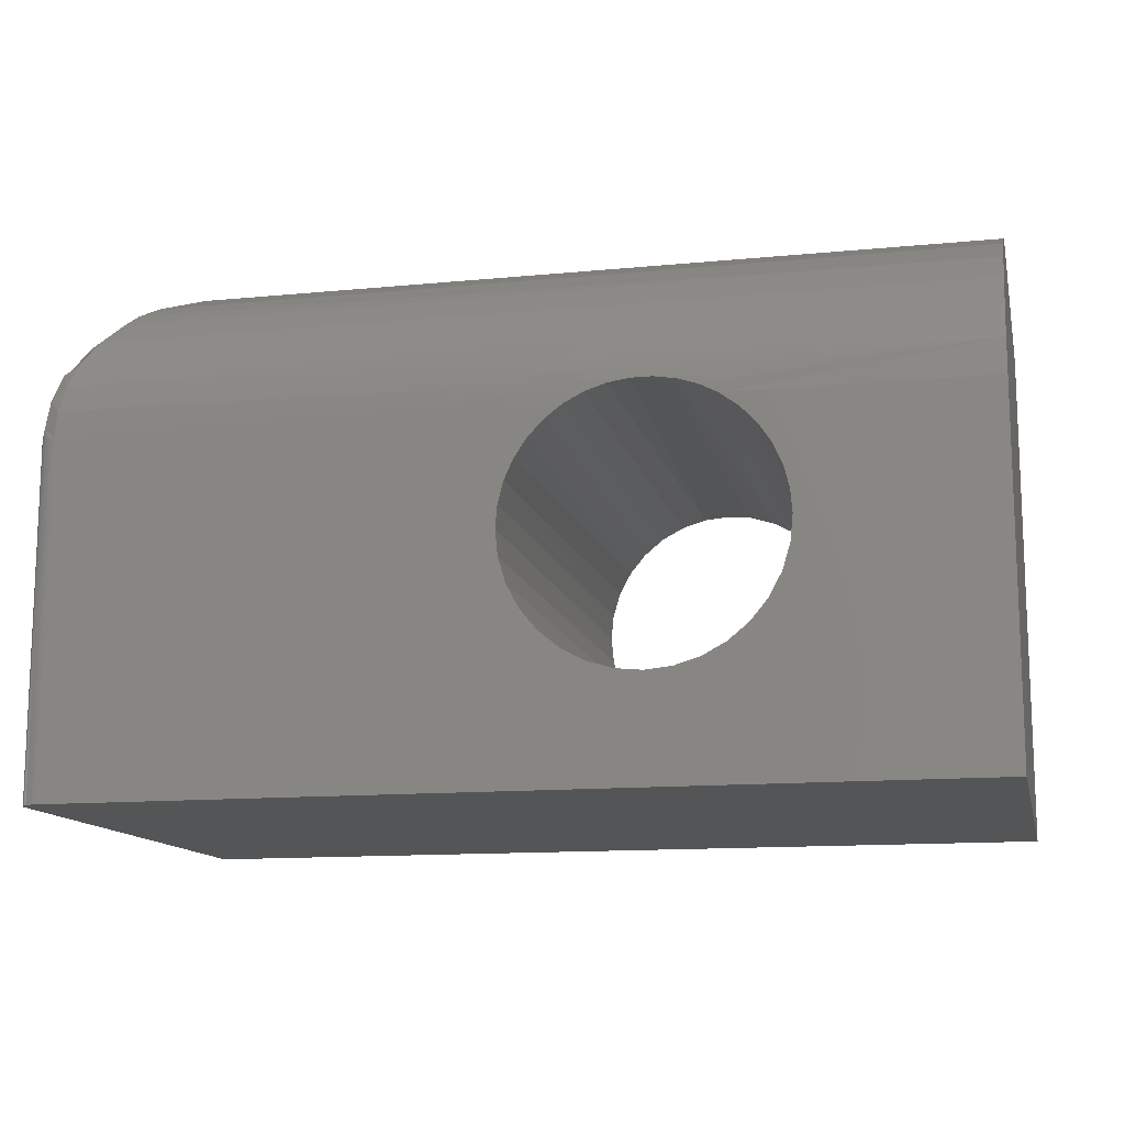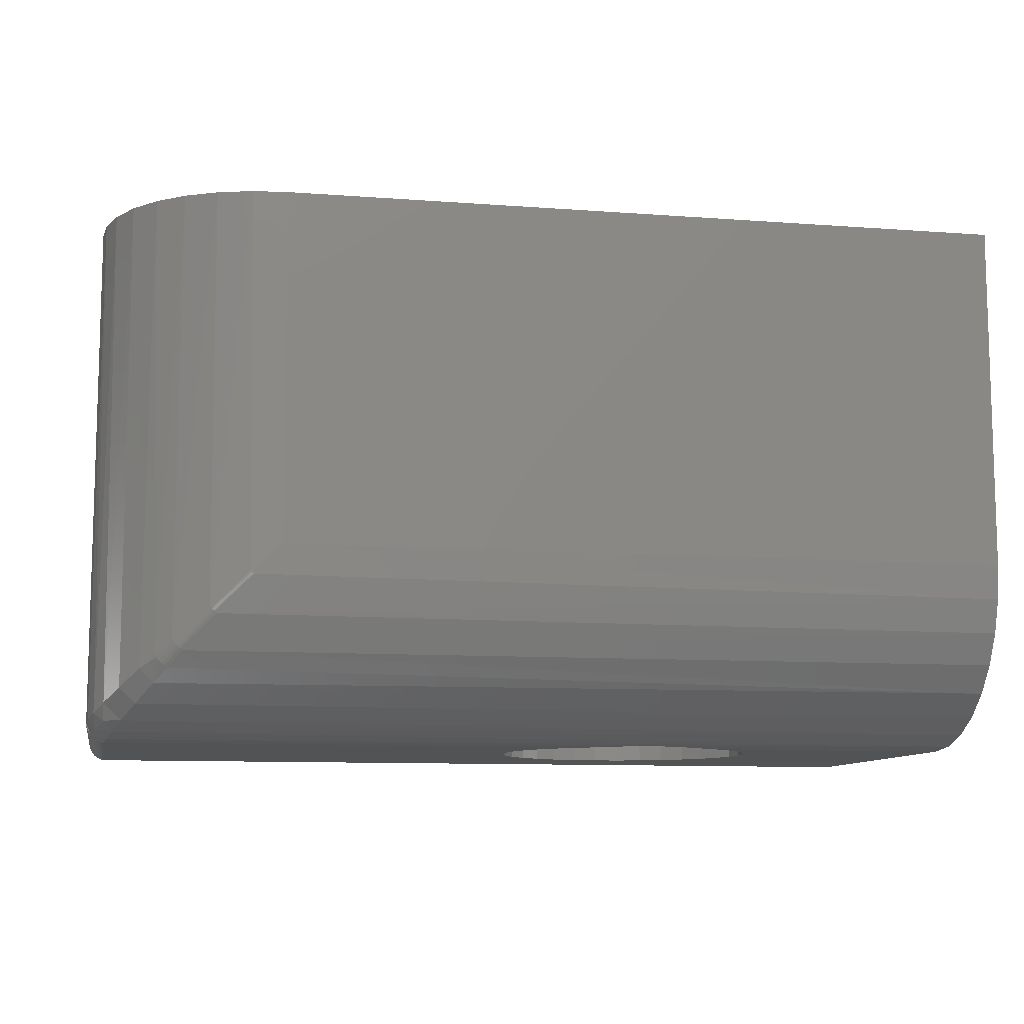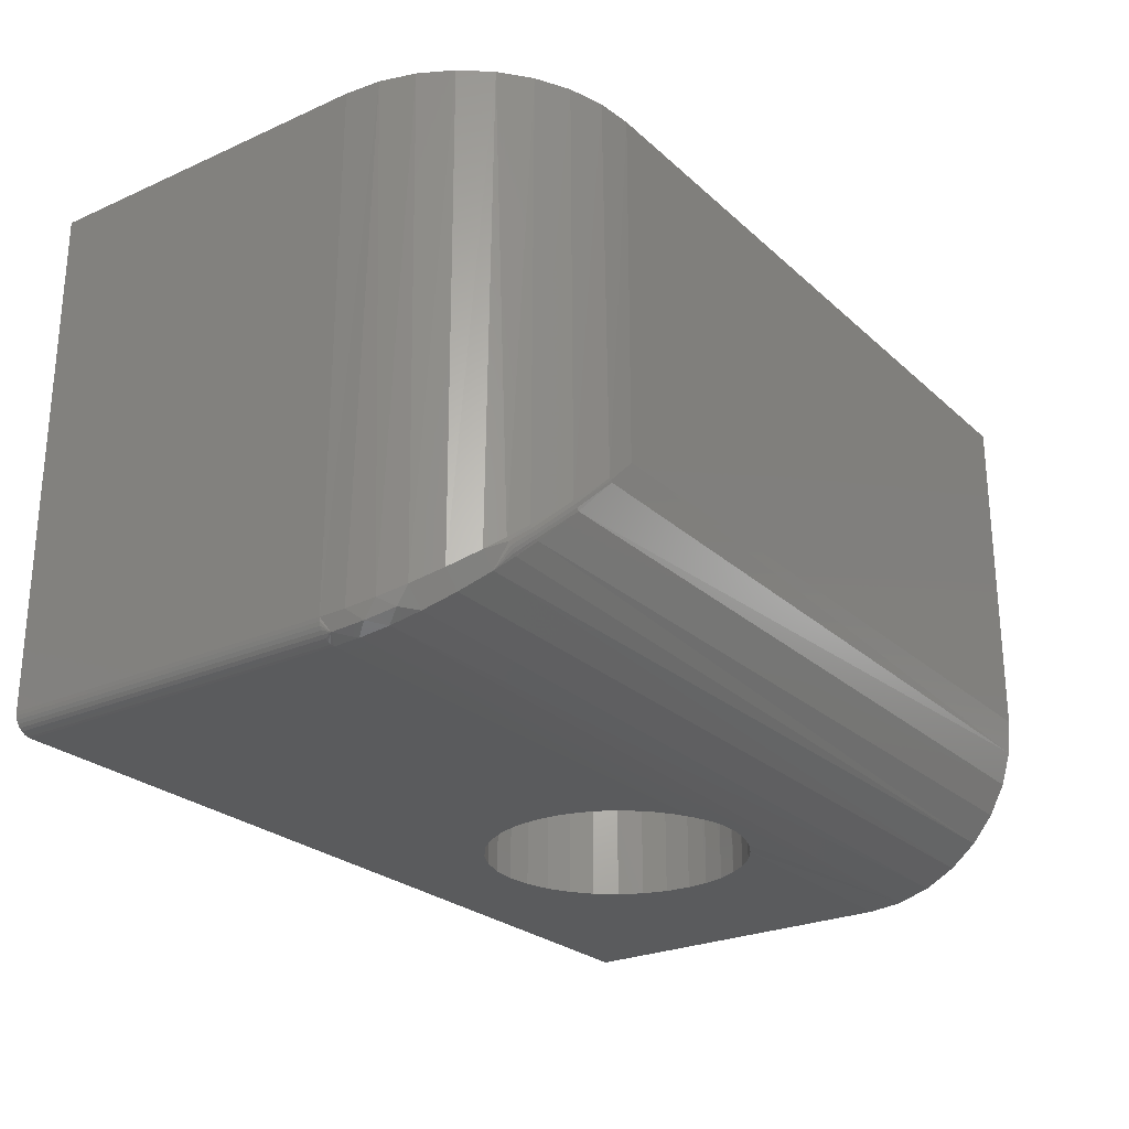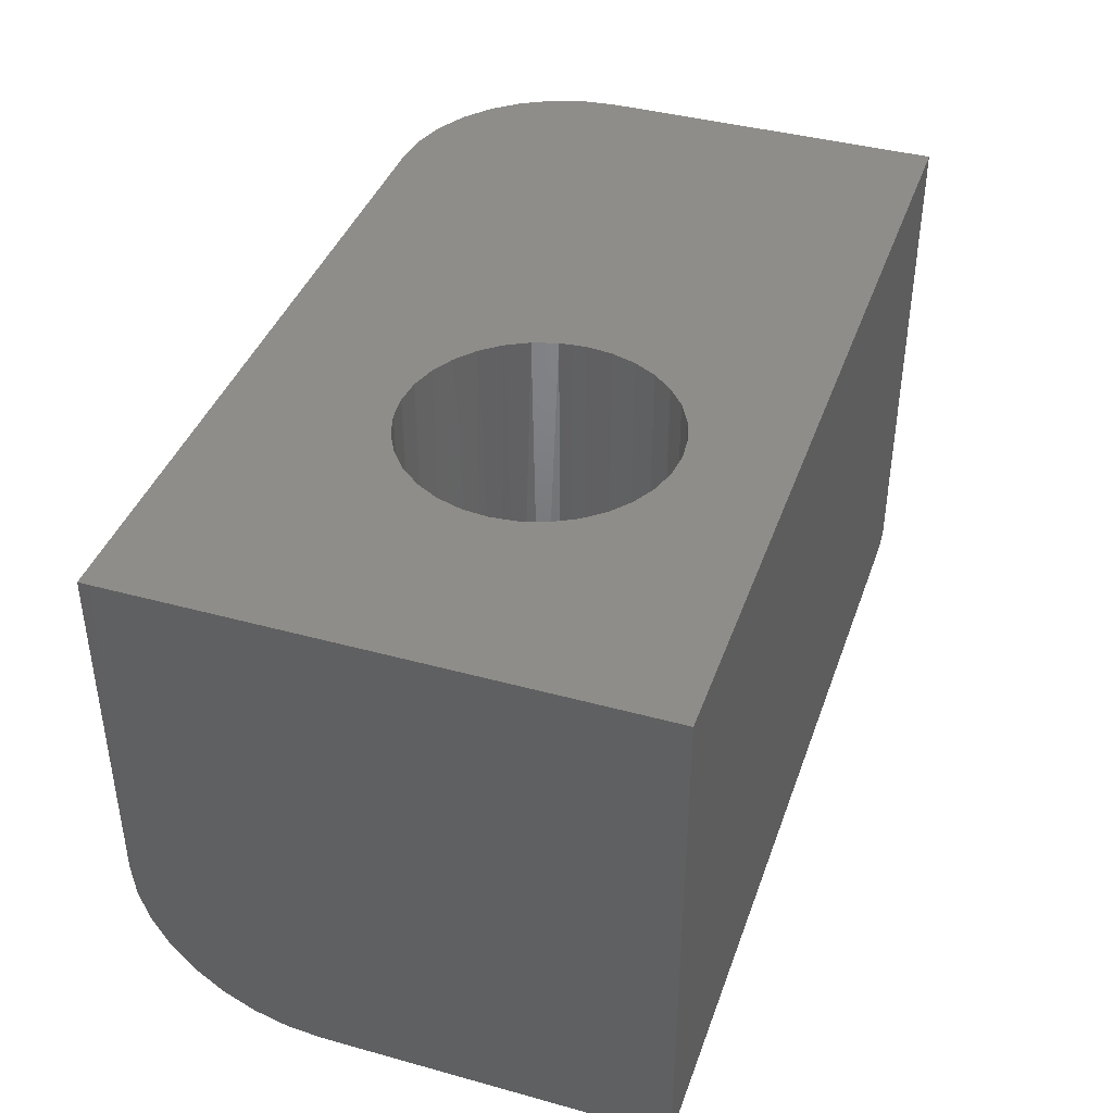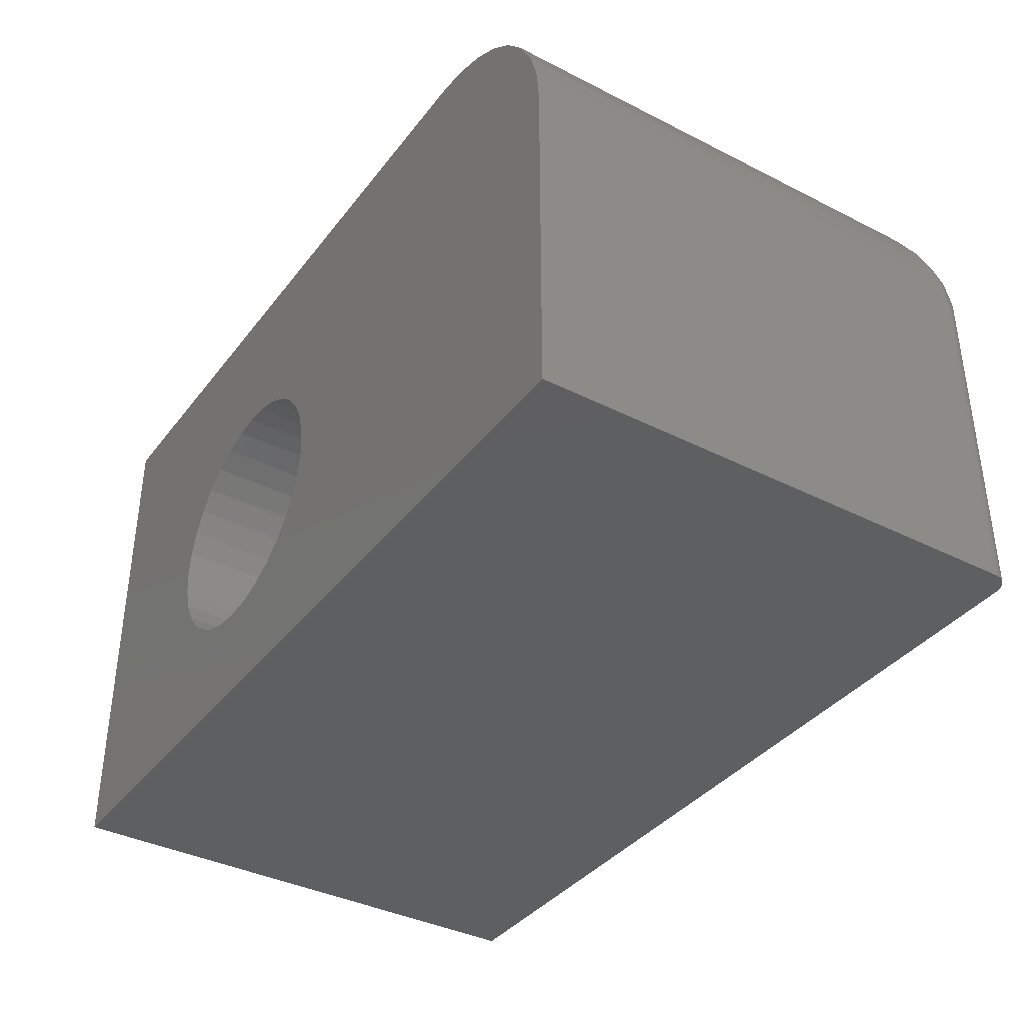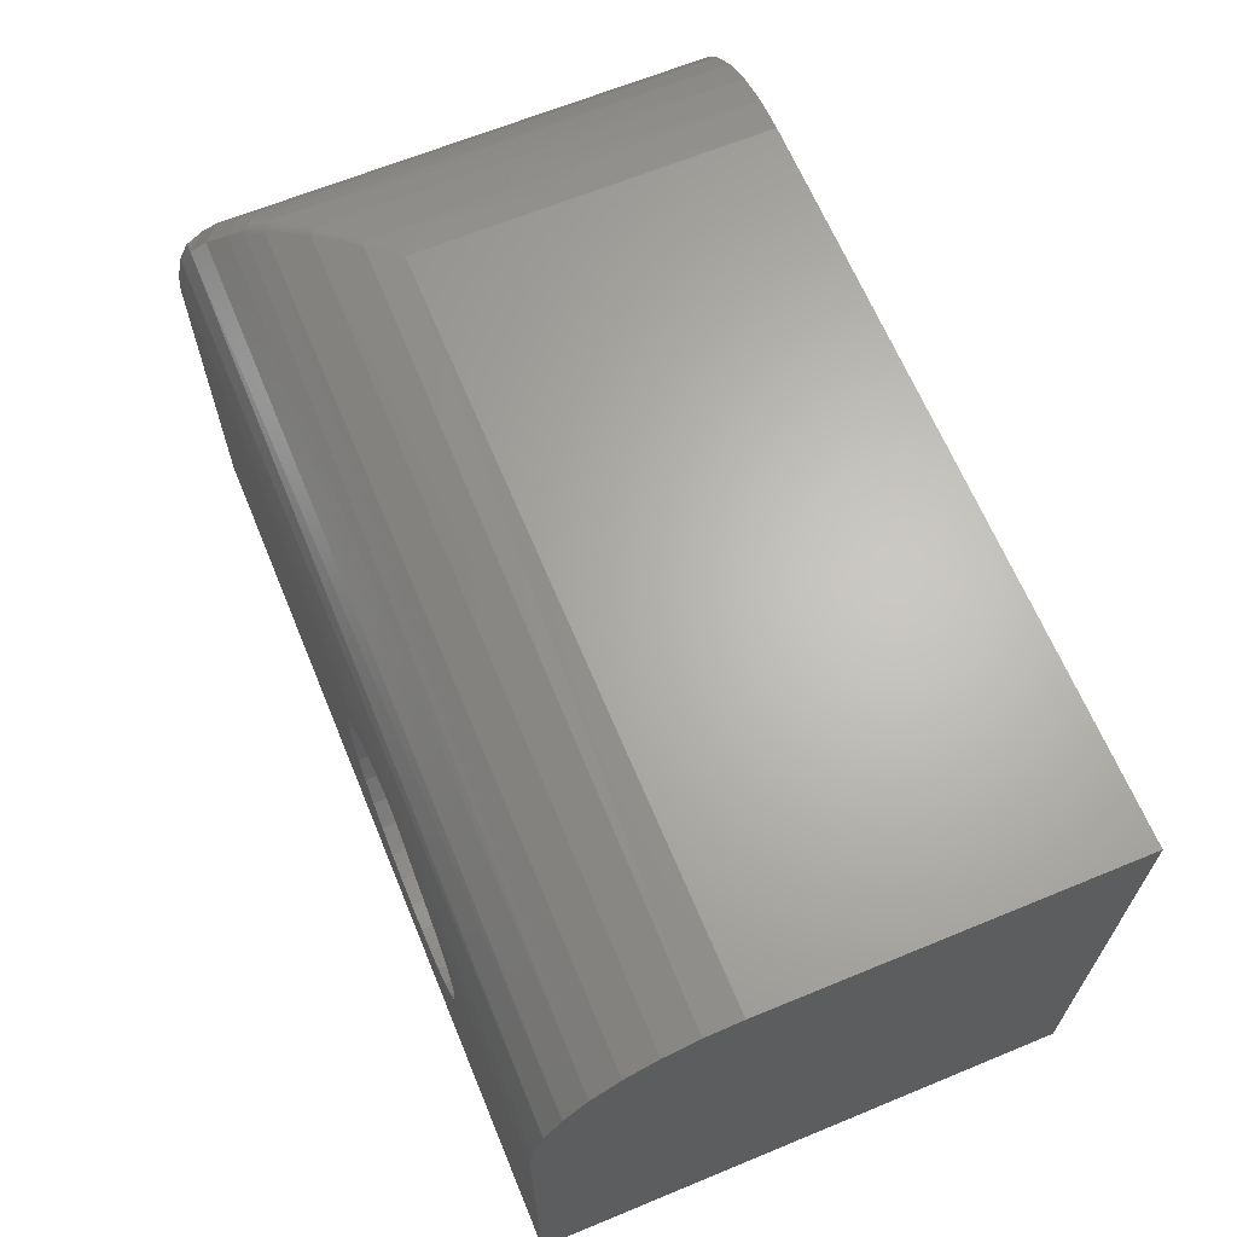
<metadata>
{"format":"stl","ext":"stl","renderer":"f3d","projection":"perspective","resolution":1024,"background":"white","views":[{"elev":-13.0,"azim":-167.4,"up":"+Y"},{"elev":-9.9,"azim":169.1,"up":"+Z"},{"elev":-25.5,"azim":125.5,"up":"+Z"},{"elev":40.3,"azim":-71.3,"up":"+Z"},{"elev":-37.6,"azim":57.0,"up":"+Y"},{"elev":65.2,"azim":-112.5,"up":"+Y"}]}
</metadata>
<code>
# stl→obj: 140 verts, 280 faces
v 0.1625 0.2319 -1.42e-17
v 0.1647 0.2376 0.4375
v 0.1584 0.2169 0.4375
v 0.1701 0.2489 -1.524e-17
v 0.1749 0.2567 0.4375
v 0.1805 0.2644 -1.619e-17
v 0.1886 0.2735 0.4375
v 0.1933 0.2779 -1.702e-17
v 0.2054 0.2872 0.4375
v 0.2082 0.2891 -1.77e-17
v 0.2578 0.3055 0.00091
v 0.2668 0.3058 0.4375
v 0.2452 0.3037 0.4375
v 0.2755 0.3055 0.0009118
v 0.2883 0.3037 0.4375
v 0.293 0.3027 0.0006251
v 0.3402 0.2779 -1.702e-17
v 0.3449 0.2735 0.4375
v 0.3282 0.2872 0.4375
v 0.3531 0.2644 -1.619e-17
v 0.3587 0.2567 0.4375
v 0.3634 0.2489 -1.524e-17
v 0.3689 0.2376 0.4375
v 0.3711 0.2319 -1.42e-17
v 0.3752 0.2169 0.4375
v 0.1578 0.2139 -1.31e-17
v 0.1562 0.1953 0.4375
v 0.1562 0.1953 0
v 0.2403 0.3026 0.0006216
v 0.2245 0.2974 0.4375
v 0.2238 0.2971 0.000183
v 0.3253 0.2891 -1.77e-17
v 0.3091 0.2974 0.4375
v 0.3099 0.2971 0.0002176
v 0.3757 0.2139 -1.31e-17
v 0.3773 0.1953 0
v 0.3773 0.1953 0.4375
v 0.2668 0.08479 -5.192e-18
v 0.2883 0.08691 0.4375
v 0.2883 0.08691 -5.322e-18
v 0.3091 0.0932 0.4375
v 0.3091 0.0932 -5.707e-18
v 0.3282 0.1034 0.4375
v 0.3282 0.1034 -6.332e-18
v 0.3449 0.1172 0.4375
v 0.3449 0.1172 -7.174e-18
v 0.3587 0.1339 0.4375
v 0.3587 0.1339 -8.199e-18
v 0.3689 0.153 0.4375
v 0.3689 0.153 -9.37e-18
v 0.3752 0.1737 0.4375
v 0.3752 0.1737 -1.064e-17
v 0.2668 0.08479 0.4375
v 0.2452 0.08691 -5.322e-18
v 0.2452 0.08691 0.4375
v 0.2245 0.0932 -5.707e-18
v 0.2245 0.0932 0.4375
v 0.2054 0.1034 -6.332e-18
v 0.2054 0.1034 0.4375
v 0.1886 0.1172 -7.174e-18
v 0.1886 0.1172 0.4375
v 0.1749 0.1339 -8.199e-18
v 0.1749 0.1339 0.4375
v 0.1647 0.153 -9.37e-18
v 0.1647 0.153 0.4375
v 0.1584 0.1737 -1.064e-17
v 0.1584 0.1737 0.4375
v 0 0.4375 0.4375
v 0 2.679e-17 0.4375
v 0.6016 0.4375 0.4375
v 0.75 2.679e-17 0.4375
v 0.75 0.2891 0.4375
v 0.7471 0.318 0.4375
v 0.7387 0.3459 0.4375
v 0.725 0.3715 0.4375
v 0.7065 0.394 0.4375
v 0.684 0.4125 0.4375
v 0.6584 0.4262 0.4375
v 0.6305 0.4346 0.4375
v 0 0.2891 -1.77e-17
v 0 0 0
v 0.7344 0 0
v 0.7344 0.2891 -1.77e-17
v 0 0.4346 0.1195
v 0.6507 0.427 0.09352
v 0 0.4262 0.09163
v 0.6759 0.4121 0.06536
v 0.6874 0.4023 0.05249
v 0.6976 0.3916 0.04109
v 0 0.394 0.04348
v 0 0.3715 0.02502
v 0.7218 0.352 0.01401
v 0 0.3459 0.0113
v 0.7289 0.3314 0.006164
v 0 0.318 0.002852
v 0.7331 0.3095 0.001411
v 0 0.4375 0.1484
v 0.6016 0.4375 0.1484
v 0.6231 0.4355 0.1244
v 0 0.4125 0.06597
v 0.7111 0.373 0.026
v 0.7374 1.838e-20 0.0003002
v 0.7374 0.2891 0.0003002
v 0.7404 7.283e-20 0.001189
v 0.7404 0.2891 0.001189
v 0.7431 1.612e-19 0.002633
v 0.7431 0.2891 0.002633
v 0.7454 2.802e-19 0.004576
v 0.7454 0.2891 0.004576
v 0.7474 4.252e-19 0.006944
v 0.7474 0.2891 0.006944
v 0.7488 5.906e-19 0.009646
v 0.7488 0.2891 0.009646
v 0.7497 7.701e-19 0.01258
v 0.7497 0.2891 0.01258
v 0.75 9.568e-19 0.01562
v 0.75 0.2891 0.01562
v 0.6565 0.427 0.0993
v 0.6846 0.4121 0.0741
v 0.736 0.352 0.02816
v 0.724 0.373 0.03889
v 0.7438 0.3314 0.02114
v 0.6256 0.4355 0.1269
v 0.6975 0.4023 0.06259
v 0.7089 0.3916 0.05239
v 0.7486 0.3095 0.01689
v 0.6243 0.4356 0.1257
v 0.7357 0.3428 0.01425
v 0.7422 0.3207 0.007848
v 0.6547 0.4274 0.09729
v 0.6527 0.4274 0.09534
v 0.6832 0.4128 0.07215
v 0.6815 0.4132 0.07026
v 0.6797 0.4132 0.06846
v 0.6778 0.4128 0.06681
v 0.696 0.4033 0.06025
v 0.6898 0.4033 0.05404
v 0.692 0.4037 0.05589
v 0.6941 0.4037 0.05799
v 0.7453 0.2955 0.00471
f 1 2 3
f 2 1 4
f 4 5 2
f 5 4 6
f 6 7 5
f 8 7 6
f 9 7 8
f 9 8 10
f 11 12 13
f 14 12 11
f 15 12 14
f 16 15 14
f 17 18 19
f 18 17 20
f 20 21 18
f 22 21 20
f 23 21 22
f 24 23 22
f 25 23 24
f 1 3 26
f 26 3 27
f 26 27 28
f 11 13 29
f 29 13 30
f 29 30 31
f 31 30 9
f 31 9 10
f 17 19 32
f 32 19 33
f 32 33 34
f 34 33 15
f 34 15 16
f 24 35 25
f 25 35 36
f 25 36 37
f 38 39 40
f 40 39 41
f 40 41 42
f 42 41 43
f 42 43 44
f 44 43 45
f 44 45 46
f 46 45 47
f 46 47 48
f 48 47 49
f 48 49 50
f 50 49 51
f 50 51 52
f 52 51 37
f 52 37 36
f 39 38 53
f 53 38 54
f 53 54 55
f 55 54 56
f 55 56 57
f 57 56 58
f 57 58 59
f 59 58 60
f 59 60 61
f 61 60 62
f 61 62 63
f 63 62 64
f 63 64 65
f 65 64 66
f 65 66 67
f 67 66 28
f 67 28 27
f 68 69 27
f 68 27 3
f 68 3 2
f 68 2 5
f 68 5 7
f 68 7 9
f 68 9 30
f 68 30 13
f 68 13 12
f 70 68 12
f 70 12 15
f 70 15 33
f 70 33 19
f 70 19 18
f 70 18 21
f 70 21 23
f 70 23 25
f 70 25 37
f 37 71 72
f 37 72 73
f 37 73 74
f 37 74 75
f 37 75 76
f 37 76 77
f 37 77 78
f 37 78 79
f 37 79 70
f 69 55 57
f 69 57 59
f 69 59 61
f 69 61 63
f 69 63 65
f 69 65 67
f 69 67 27
f 71 37 51
f 71 51 49
f 71 49 47
f 71 47 45
f 71 45 43
f 71 43 41
f 71 41 39
f 71 39 53
f 71 53 55
f 71 55 69
f 80 10 8
f 80 8 6
f 80 6 4
f 80 4 1
f 80 1 26
f 80 26 28
f 80 28 81
f 81 28 66
f 81 66 64
f 81 64 62
f 81 62 60
f 81 60 58
f 81 58 56
f 81 56 54
f 82 81 54
f 82 54 38
f 82 38 40
f 82 40 42
f 82 42 44
f 82 44 46
f 82 46 48
f 82 48 50
f 82 50 52
f 82 52 36
f 82 36 83
f 83 36 35
f 83 35 24
f 83 24 22
f 83 22 20
f 83 20 17
f 83 17 32
f 32 34 83
f 84 85 86
f 86 85 87
f 88 89 90
f 91 92 93
f 93 92 94
f 93 94 95
f 96 83 34
f 96 34 16
f 96 16 14
f 96 14 11
f 96 11 95
f 96 95 94
f 95 11 29
f 95 29 31
f 95 31 10
f 95 10 80
f 97 98 84
f 84 98 99
f 84 99 85
f 88 90 87
f 87 90 100
f 87 100 86
f 90 89 91
f 91 89 101
f 91 101 92
f 82 83 102
f 102 83 103
f 102 103 104
f 104 103 105
f 104 105 106
f 106 105 107
f 106 107 108
f 108 107 109
f 108 109 110
f 110 109 111
f 110 111 112
f 112 111 113
f 112 113 114
f 114 113 115
f 114 115 116
f 116 115 117
f 116 117 71
f 71 117 72
f 97 68 98
f 98 68 70
f 81 95 80
f 97 84 86
f 97 86 100
f 97 100 90
f 97 90 91
f 97 91 93
f 97 93 95
f 97 95 81
f 97 81 69
f 97 69 68
f 79 78 118
f 119 118 78
f 120 121 75
f 75 74 120
f 122 120 74
f 74 73 122
f 98 70 123
f 123 70 79
f 123 79 118
f 76 124 77
f 77 124 119
f 77 119 78
f 75 121 76
f 76 121 125
f 76 125 124
f 72 117 73
f 73 117 126
f 73 126 122
f 123 127 98
f 127 99 98
f 125 121 101
f 120 128 92
f 92 121 120
f 101 121 92
f 128 129 94
f 92 128 94
f 120 122 128
f 94 129 96
f 122 126 129
f 128 122 129
f 123 118 130
f 130 127 123
f 131 127 130
f 99 127 131
f 85 99 131
f 118 119 132
f 132 130 118
f 133 130 132
f 130 133 134
f 134 131 130
f 131 134 135
f 135 85 131
f 87 85 135
f 124 125 136
f 89 88 137
f 89 137 138
f 89 138 139
f 89 139 136
f 89 136 125
f 89 125 101
f 140 103 83
f 140 83 96
f 140 96 129
f 140 129 126
f 140 126 117
f 140 117 115
f 140 115 113
f 140 113 111
f 140 111 109
f 140 109 107
f 140 107 105
f 140 105 103
f 139 132 136
f 136 132 119
f 136 119 124
f 132 139 133
f 133 139 138
f 133 138 134
f 134 138 137
f 134 137 135
f 135 137 88
f 135 88 87
f 82 69 81
f 108 110 112
f 108 112 114
f 108 114 116
f 71 69 82
f 71 82 102
f 71 102 104
f 71 104 106
f 71 106 108
f 71 108 116

</code>
